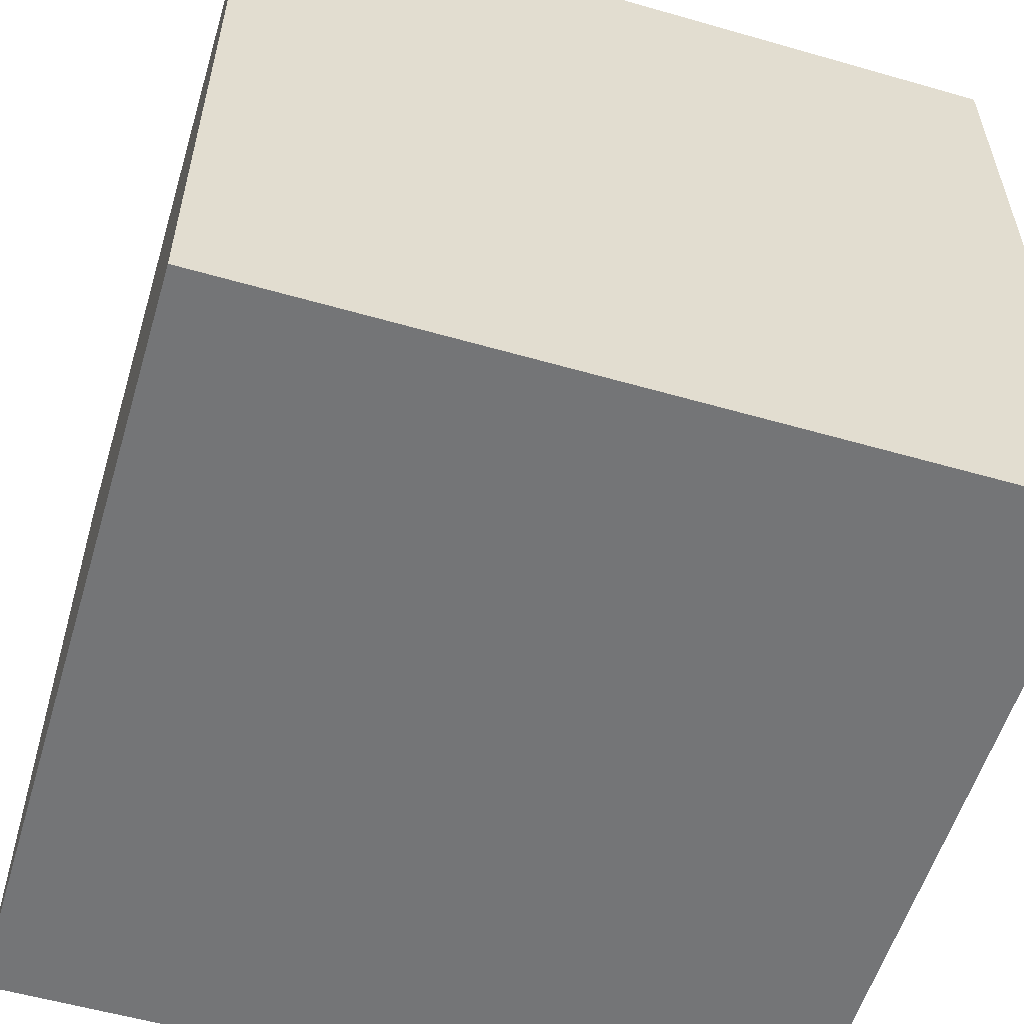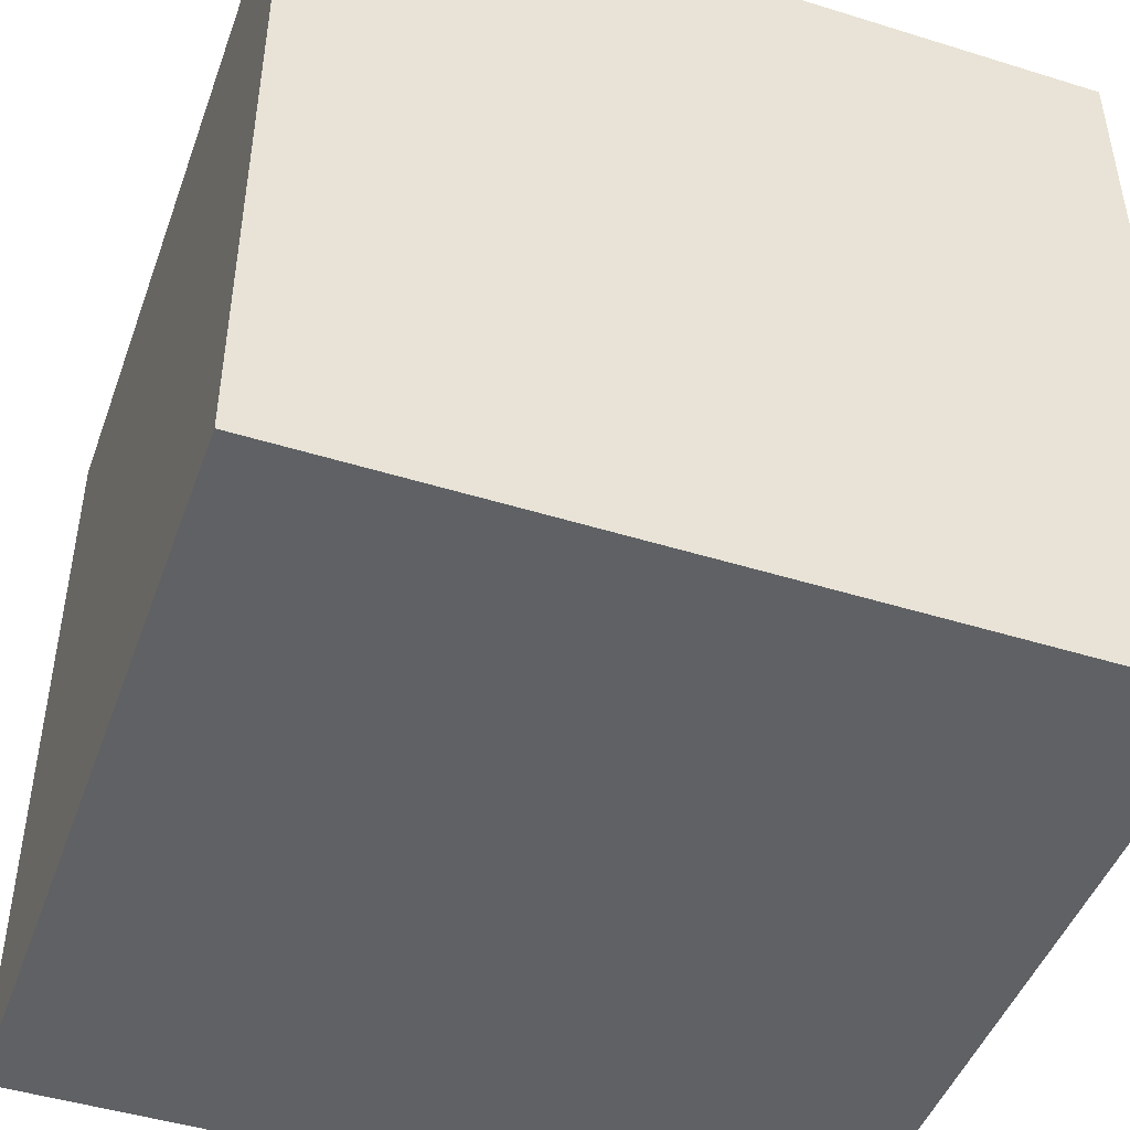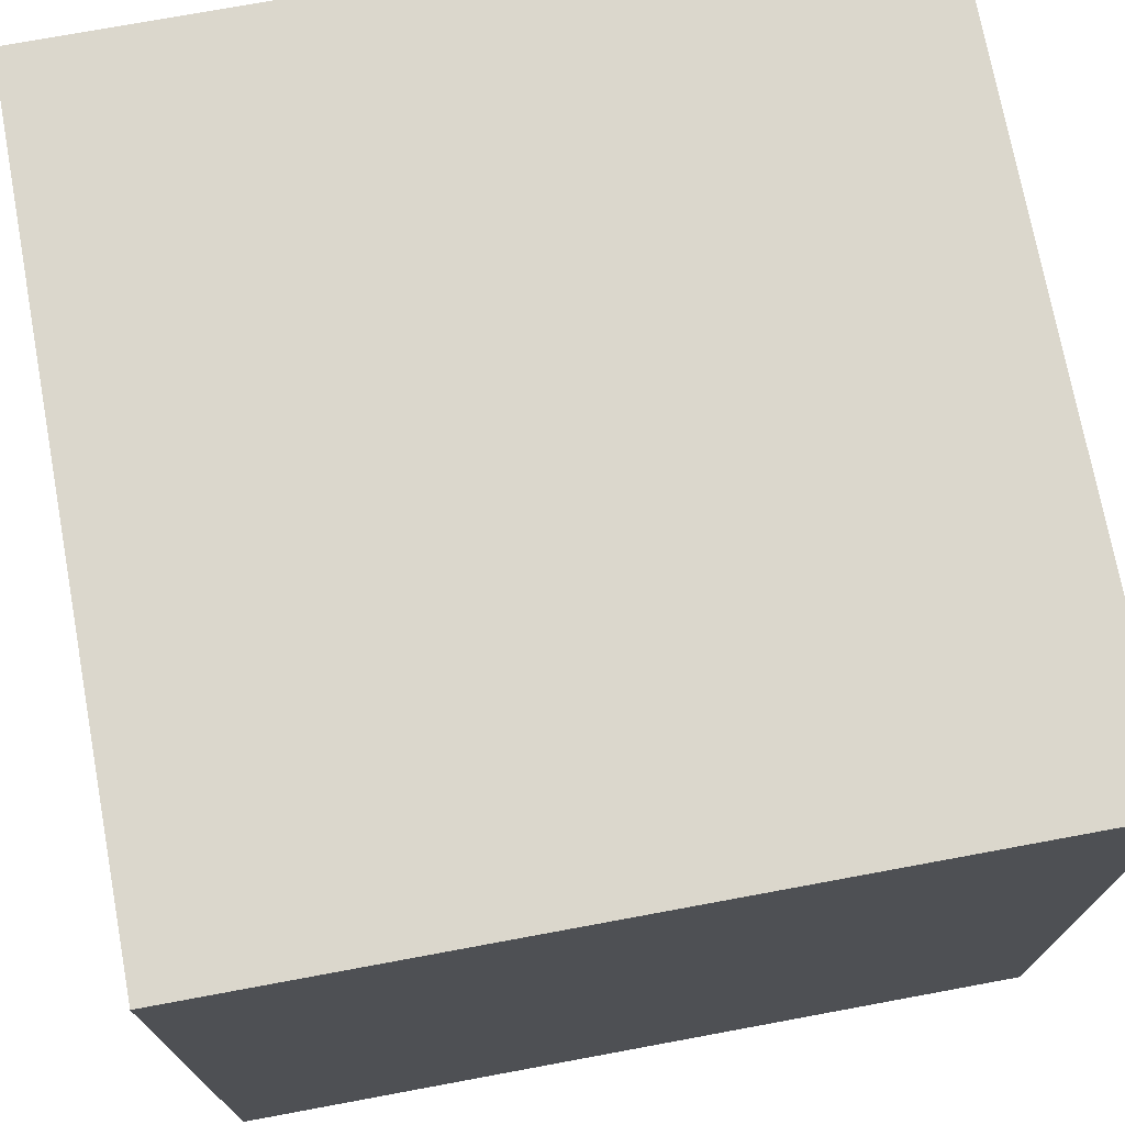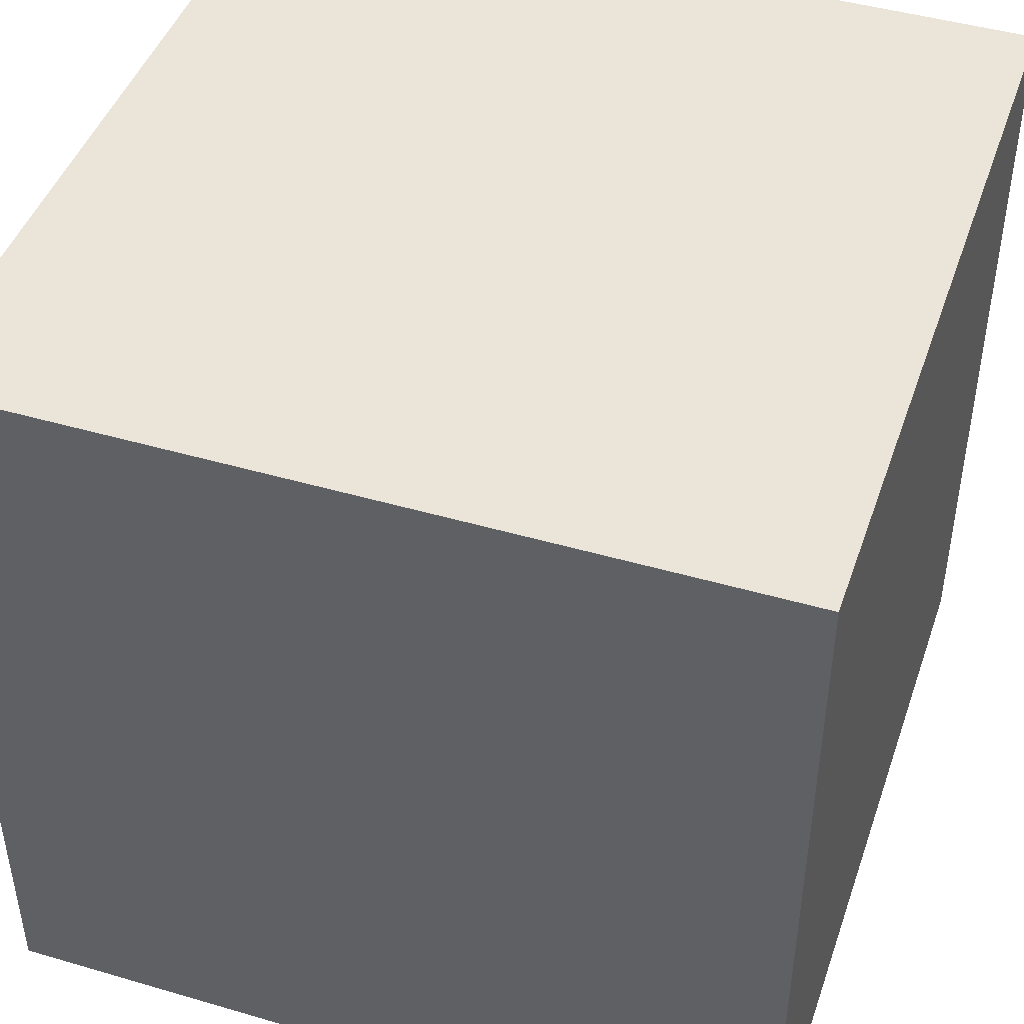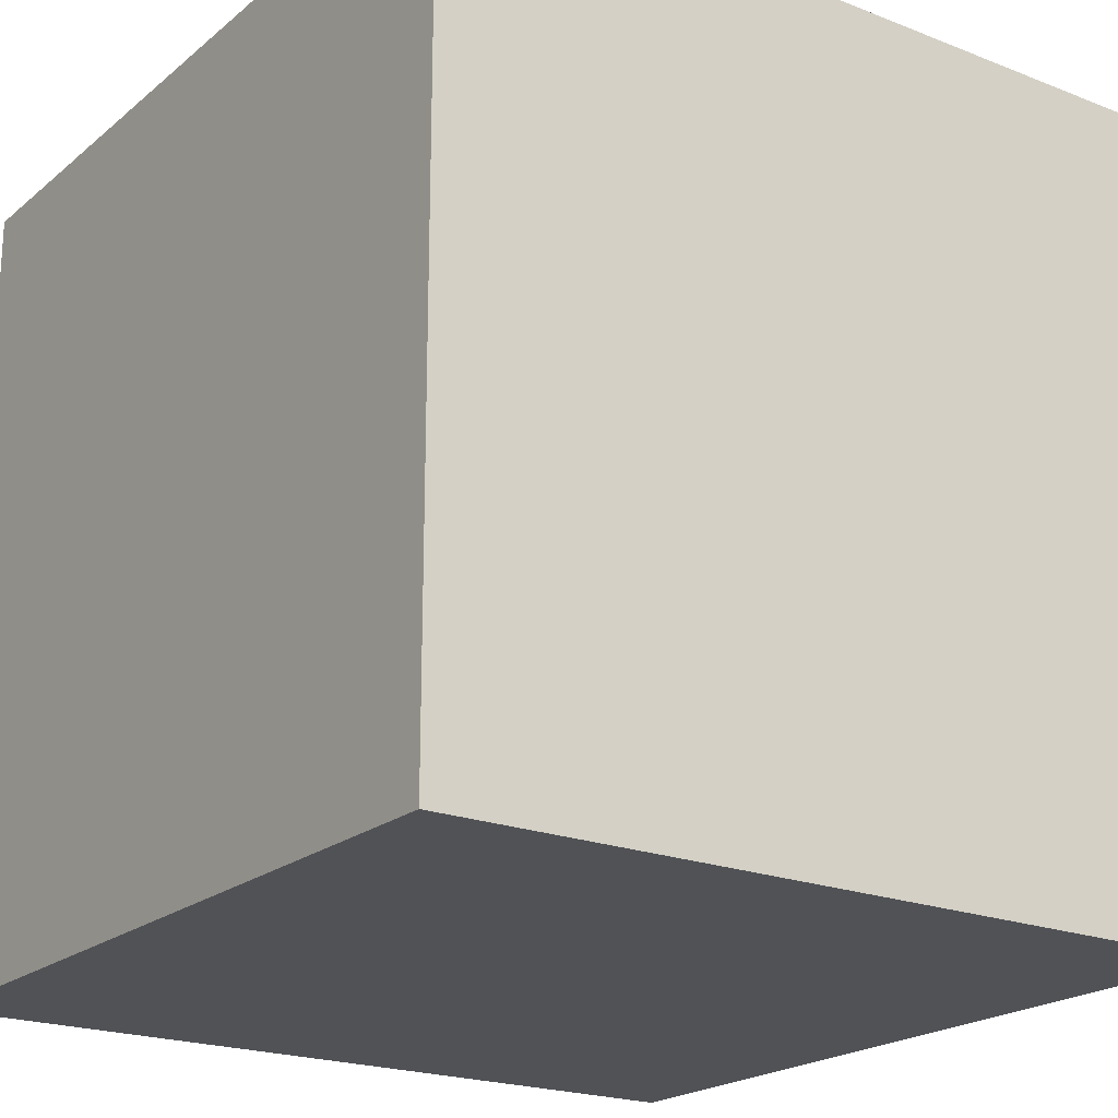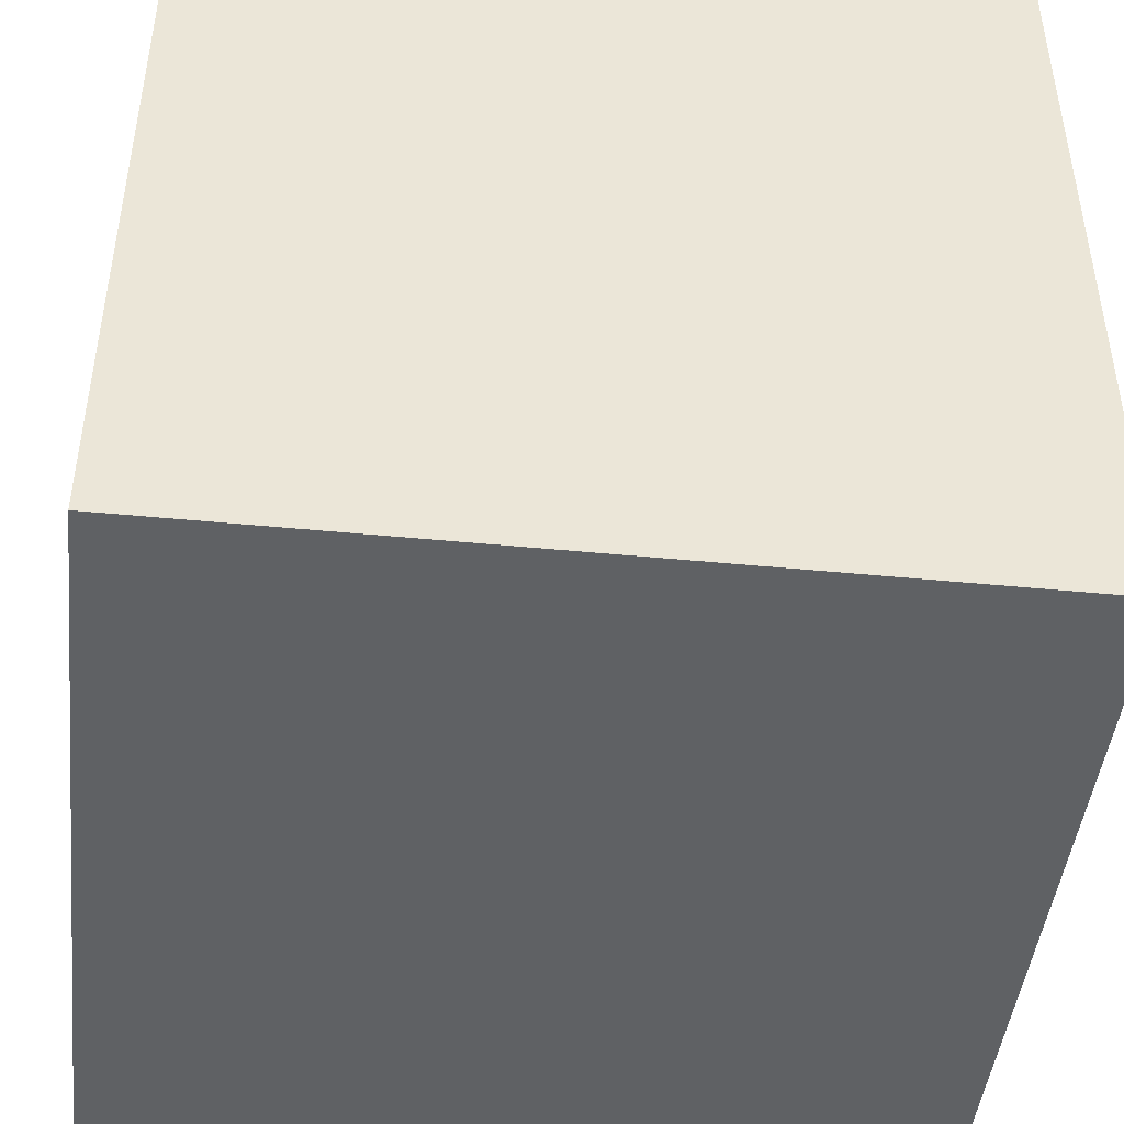
<metadata>
{"format":"obj","ext":"obj","renderer":"f3d","projection":"perspective","resolution":1024,"background":"white","views":[{"elev":-56.4,"azim":163.3,"up":"+Z"},{"elev":-46.5,"azim":-19.5,"up":"+Z"},{"elev":73.3,"azim":79.5,"up":"+Y"},{"elev":45.1,"azim":18.7,"up":"+Y"},{"elev":-21.0,"azim":-35.1,"up":"+Z"},{"elev":-45.7,"azim":-96.4,"up":"+Y"}]}
</metadata>
<code>
g default
v -1.5 -1.5 1.5
v 1.5 -1.5 1.5
v -1.5 1.5 1.5
v 1.5 1.5 1.5
v -1.5 1.5 -1.5
v 1.5 1.5 -1.5
v -1.5 -1.5 -1.5
v 1.5 -1.5 -1.5
f 1 2 3
f 3 2 4
f 3 4 5
f 5 4 6
f 5 6 7
f 7 6 8
f 7 8 1
f 1 8 2
f 2 8 4
f 4 8 6
f 7 1 5
f 5 1 3

</code>
